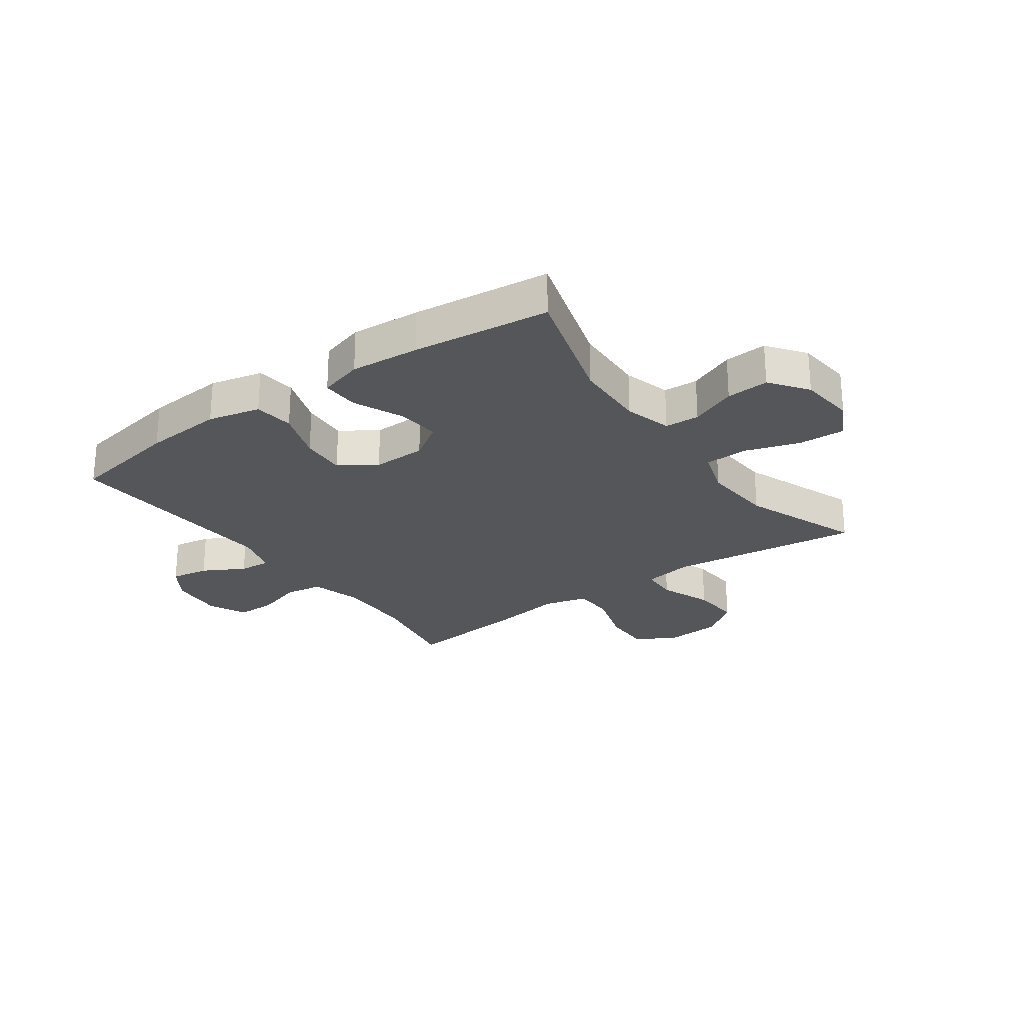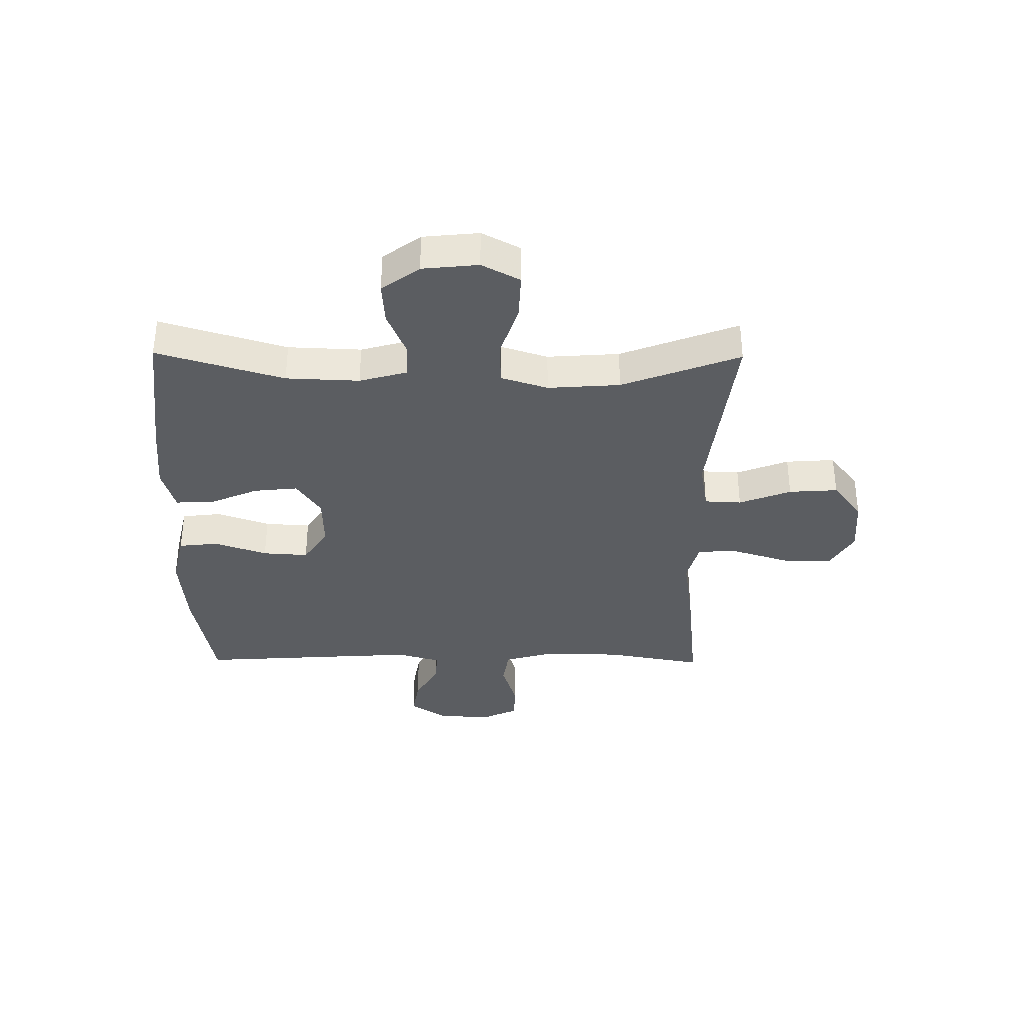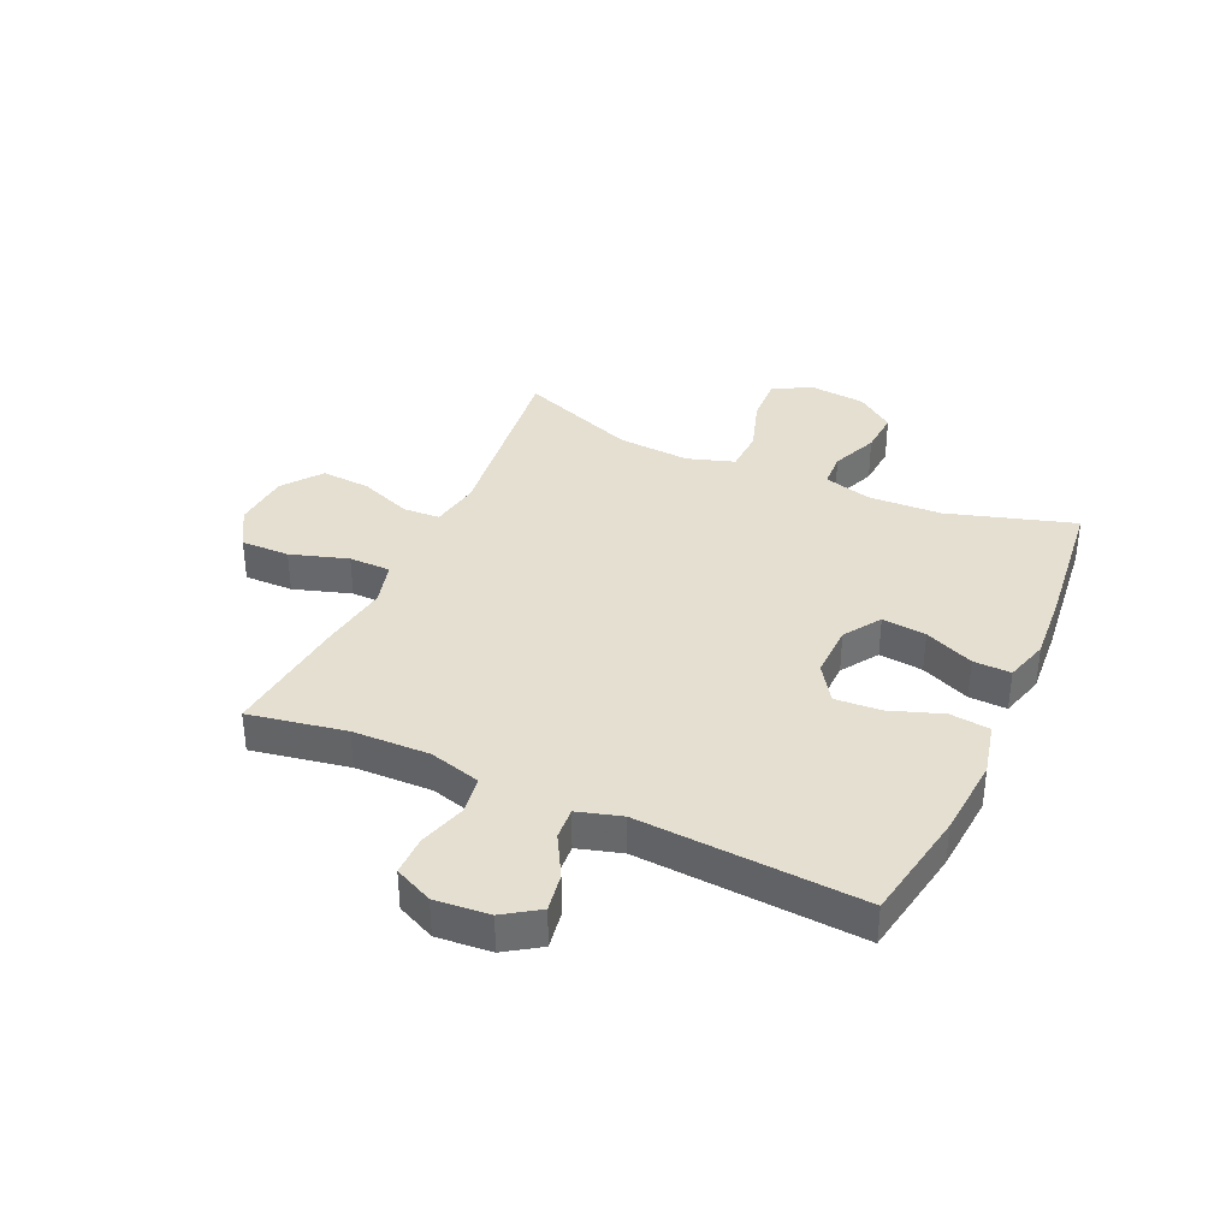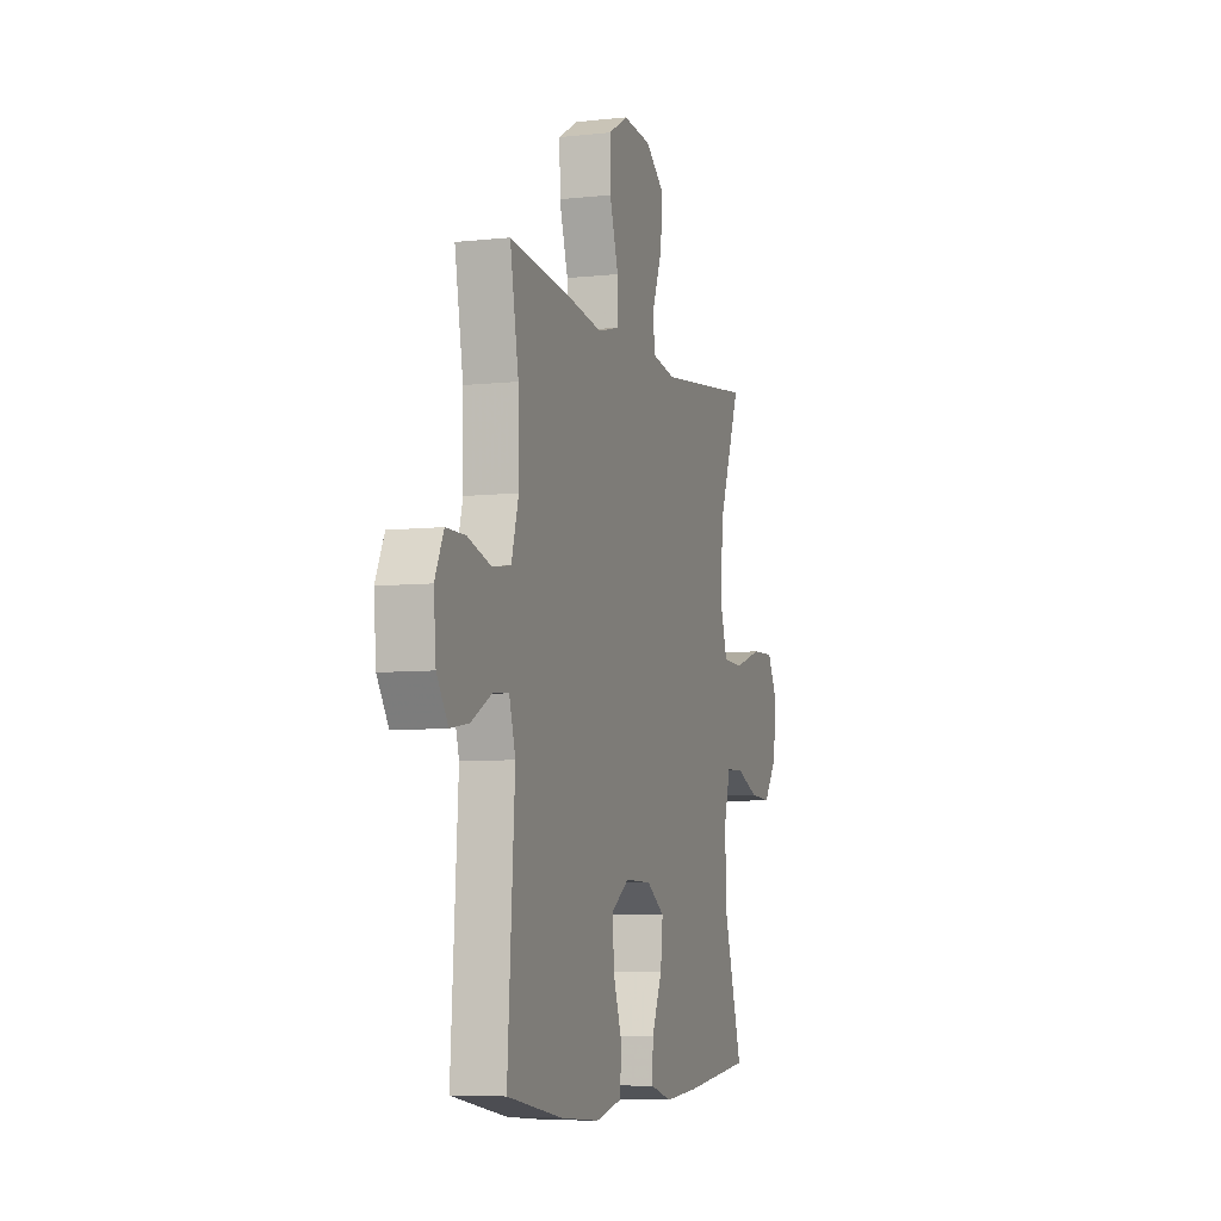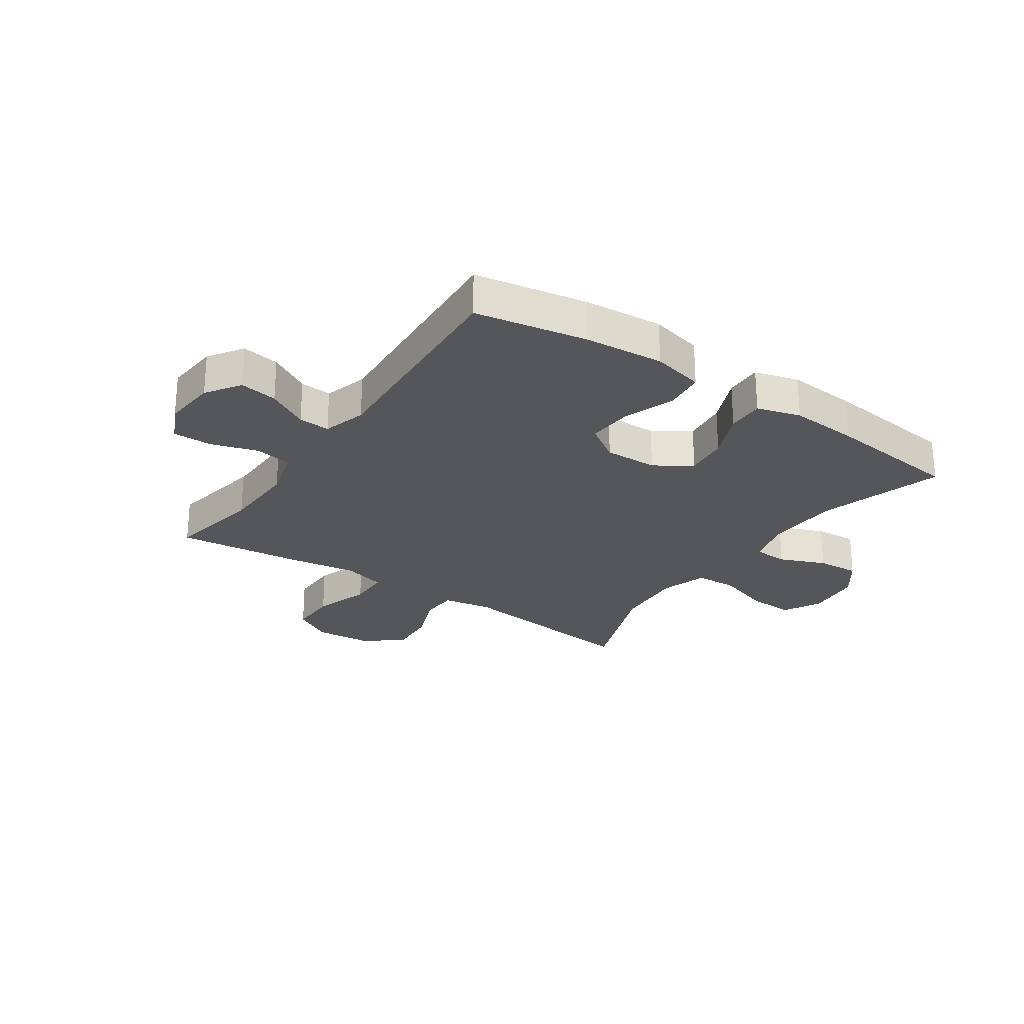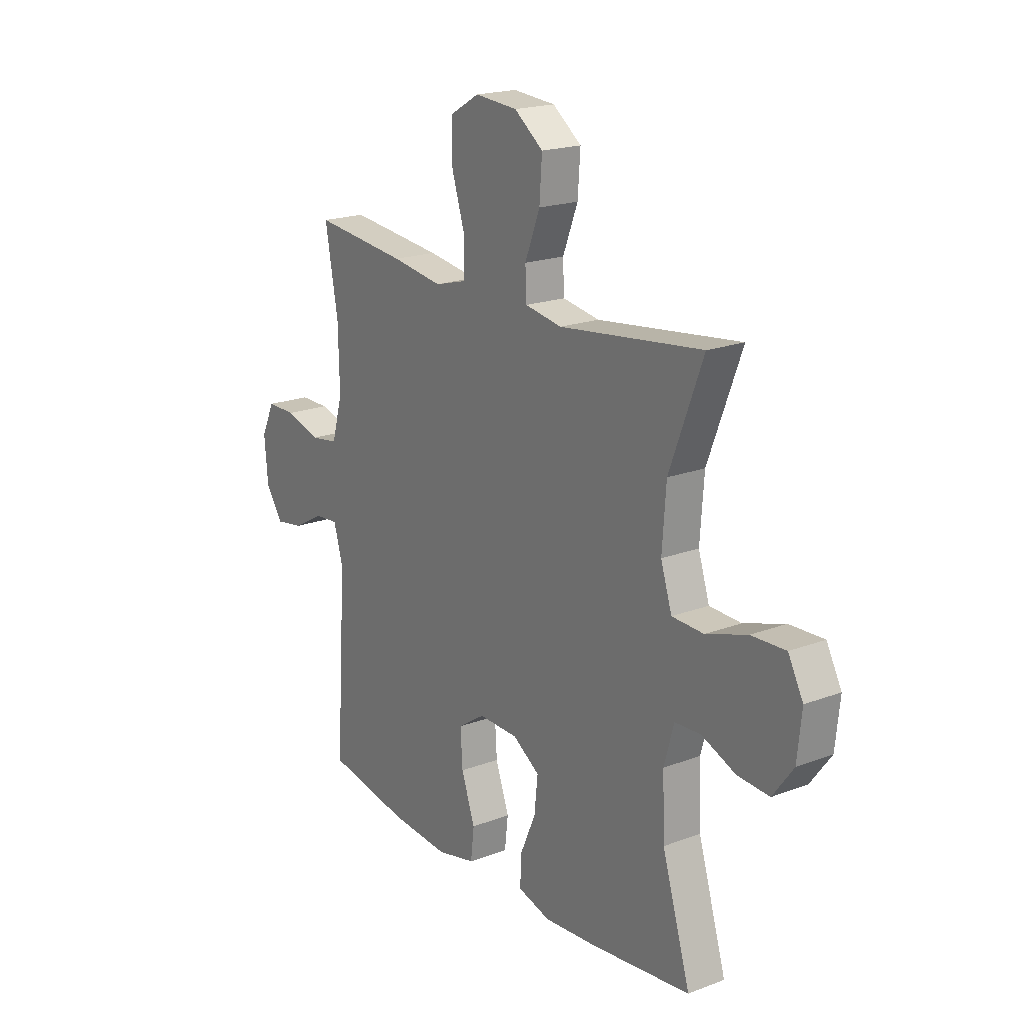
<metadata>
{"format":"obj","ext":"obj","renderer":"f3d","projection":"perspective","resolution":1024,"background":"white","views":[{"elev":-25.4,"azim":-144.4,"up":"+Y"},{"elev":-35.5,"azim":-90.6,"up":"+Y"},{"elev":36.6,"azim":114.3,"up":"+Y"},{"elev":-6.7,"azim":107.9,"up":"+Z"},{"elev":-25.7,"azim":145.6,"up":"+Y"},{"elev":19.4,"azim":-125.3,"up":"+Z"}]}
</metadata>
<code>
v 0.5 0.07 -0.5
v 0.306 0.07 -0.535
v 0.168 0.07 -0.546
v 0.077 0.07 -0.525
v 0.069 0.07 -0.456
v 0.101 0.07 -0.365
v 0.106 0.07 -0.286
v 0.043 0.07 -0.244
v -0.05 0.07 -0.246
v -0.113 0.07 -0.288
v -0.105 0.07 -0.364
v -0.068 0.07 -0.449
v -0.066 0.07 -0.514
v -0.142 0.07 -0.536
v -0.262 0.07 -0.527
v -0.5 0.07 -0.5
v -0.434 0.07 -0.281
v -0.429 0.07 -0.154
v -0.452 0.07 -0.072
v -0.512 0.07 -0.069
v -0.592 0.07 -0.102
v -0.666 0.07 -0.107
v -0.714 0.07 -0.042
v -0.724 0.07 0.055
v -0.689 0.07 0.121
v -0.609 0.07 0.118
v -0.513 0.07 0.087
v -0.439 0.07 0.09
v -0.413 0.07 0.171
v -0.422 0.07 0.296
v -0.5 0.07 0.5
v -0.166 0.07 0.46
v -0.08 0.07 0.475
v -0.077 0.07 0.539
v -0.112 0.07 0.629
v -0.118 0.07 0.714
v -0.051 0.07 0.765
v 0.048 0.07 0.773
v 0.117 0.07 0.733
v 0.116 0.07 0.649
v 0.085 0.07 0.55
v 0.086 0.07 0.478
v 0.161 0.07 0.458
v 0.28 0.07 0.476
v 0.5 0.07 0.5
v 0.47 0.07 0.333
v 0.467 0.07 0.2
v 0.492 0.07 0.111
v 0.557 0.07 0.101
v 0.639 0.07 0.126
v 0.707 0.07 0.126
v 0.738 0.07 0.06
v 0.73 0.07 -0.034
v 0.69 0.07 -0.094
v 0.624 0.07 -0.083
v 0.552 0.07 -0.043
v 0.497 0.07 -0.039
v 0.475 0.07 -0.115
v 0.5 0 -0.5
v 0.306 0 -0.535
v 0.168 0 -0.546
v 0.077 0 -0.525
v 0.069 0 -0.456
v 0.101 0 -0.365
v 0.106 0 -0.286
v 0.043 0 -0.244
v -0.05 0 -0.246
v -0.113 0 -0.288
v -0.105 0 -0.364
v -0.068 0 -0.449
v -0.066 0 -0.514
v -0.142 0 -0.536
v -0.262 0 -0.527
v -0.5 0 -0.5
v -0.434 0 -0.281
v -0.429 0 -0.154
v -0.452 0 -0.072
v -0.512 0 -0.069
v -0.592 0 -0.102
v -0.666 0 -0.107
v -0.714 0 -0.042
v -0.724 0 0.055
v -0.689 0 0.121
v -0.609 0 0.118
v -0.513 0 0.087
v -0.439 0 0.09
v -0.413 0 0.171
v -0.422 0 0.296
v -0.5 0 0.5
v -0.166 0 0.46
v -0.08 0 0.475
v -0.077 0 0.539
v -0.112 0 0.629
v -0.118 0 0.714
v -0.051 0 0.765
v 0.048 0 0.773
v 0.117 0 0.733
v 0.116 0 0.649
v 0.085 0 0.55
v 0.086 0 0.478
v 0.161 0 0.458
v 0.28 0 0.476
v 0.5 0 0.5
v 0.47 0 0.333
v 0.467 0 0.2
v 0.492 0 0.111
v 0.557 0 0.101
v 0.639 0 0.126
v 0.707 0 0.126
v 0.738 0 0.06
v 0.73 0 -0.034
v 0.69 0 -0.094
v 0.624 0 -0.083
v 0.552 0 -0.043
v 0.497 0 -0.039
v 0.475 0 -0.115
f 54 55 56
f 53 54 56
f 52 53 56
f 51 52 56
f 50 51 56
f 49 50 56
f 48 49 56 57
f 47 48 57 58
f 43 44 45 46
f 42 43 46 47
f 39 40 41
f 38 39 41
f 37 38 41
f 36 37 41
f 35 36 41
f 34 35 41
f 33 34 41 42
f 42 47 58
f 33 42 58
f 32 33 58
f 25 26 27
f 24 25 27
f 23 24 27
f 22 23 27
f 21 22 27
f 20 21 27
f 19 20 27 28
f 18 19 28 29
f 15 16 17
f 14 15 17
f 13 14 17
f 12 13 17
f 11 12 17
f 17 18 29
f 11 17 29
f 10 11 29
f 4 5 6
f 3 4 6
f 2 3 6
f 1 2 6
f 58 1 6
f 58 6 7
f 58 7 8
f 32 58 8
f 31 32 8
f 30 31 8
f 9 10 29 30
f 8 9 30
f 114 113 112
f 114 112 111
f 114 111 110
f 114 110 109
f 114 109 108
f 114 108 107
f 115 114 107 106
f 116 115 106 105
f 104 103 102 101
f 105 104 101 100
f 99 98 97
f 99 97 96
f 99 96 95
f 99 95 94
f 99 94 93
f 99 93 92
f 100 99 92 91
f 116 105 100
f 116 100 91
f 116 91 90
f 85 84 83
f 85 83 82
f 85 82 81
f 85 81 80
f 85 80 79
f 85 79 78
f 86 85 78 77
f 87 86 77 76
f 75 74 73
f 75 73 72
f 75 72 71
f 75 71 70
f 75 70 69
f 87 76 75
f 87 75 69
f 87 69 68
f 64 63 62
f 64 62 61
f 64 61 60
f 64 60 59
f 64 59 116
f 65 64 116
f 66 65 116
f 66 116 90
f 66 90 89
f 66 89 88
f 88 87 68 67
f 88 67 66
f 1 59 60 2
f 2 60 61 3
f 3 61 62 4
f 4 62 63 5
f 5 63 64 6
f 6 64 65 7
f 7 65 66 8
f 8 66 67 9
f 9 67 68 10
f 10 68 69 11
f 11 69 70 12
f 12 70 71 13
f 13 71 72 14
f 14 72 73 15
f 15 73 74 16
f 16 74 75 17
f 17 75 76 18
f 18 76 77 19
f 19 77 78 20
f 20 78 79 21
f 21 79 80 22
f 22 80 81 23
f 23 81 82 24
f 24 82 83 25
f 25 83 84 26
f 26 84 85 27
f 27 85 86 28
f 28 86 87 29
f 29 87 88 30
f 30 88 89 31
f 31 89 90 32
f 32 90 91 33
f 33 91 92 34
f 34 92 93 35
f 35 93 94 36
f 36 94 95 37
f 37 95 96 38
f 38 96 97 39
f 39 97 98 40
f 40 98 99 41
f 41 99 100 42
f 42 100 101 43
f 43 101 102 44
f 44 102 103 45
f 45 103 104 46
f 46 104 105 47
f 47 105 106 48
f 48 106 107 49
f 49 107 108 50
f 50 108 109 51
f 51 109 110 52
f 52 110 111 53
f 53 111 112 54
f 54 112 113 55
f 55 113 114 56
f 56 114 115 57
f 57 115 116 58
f 58 116 59 1

</code>
